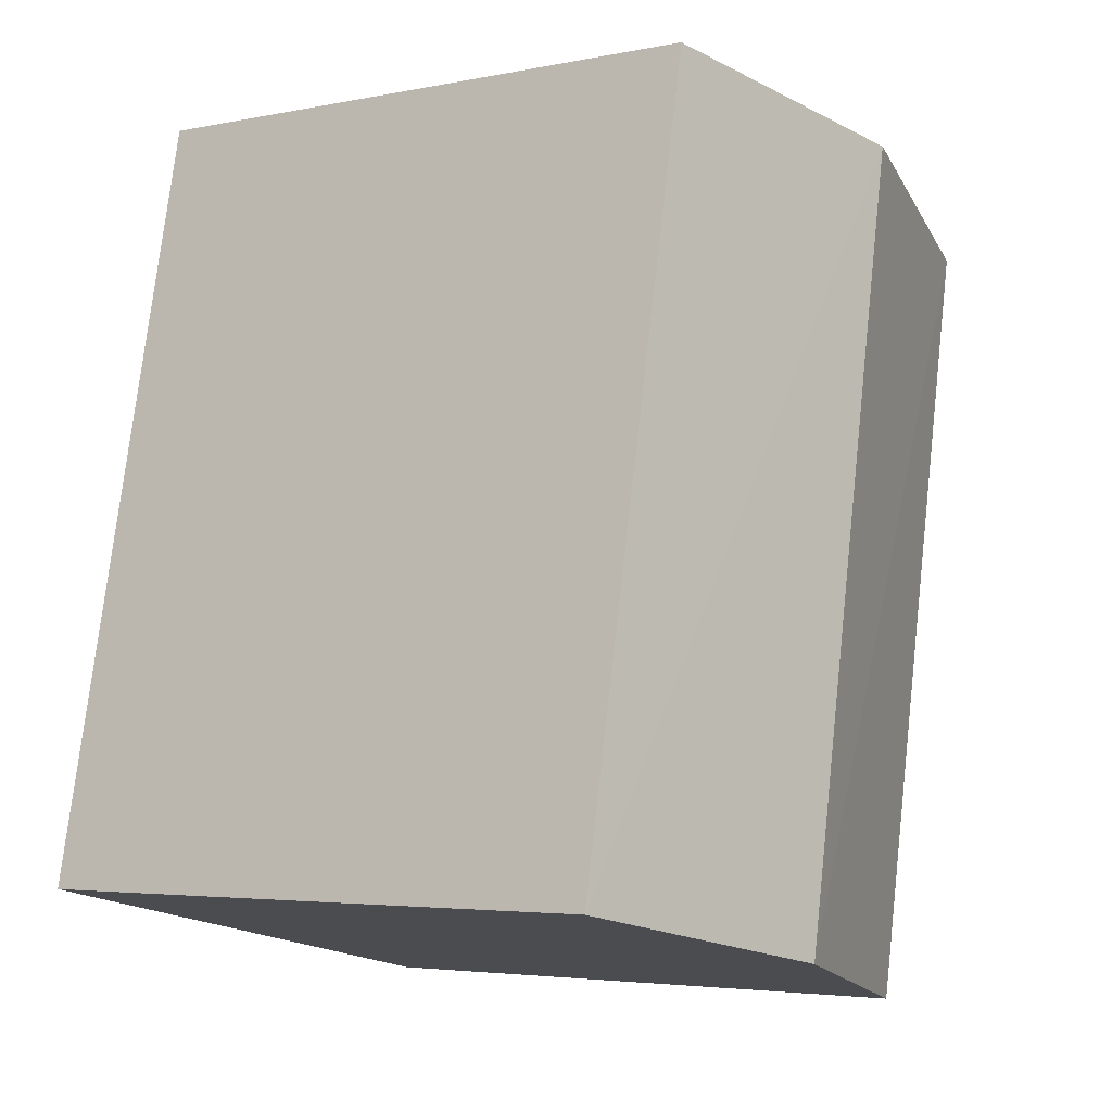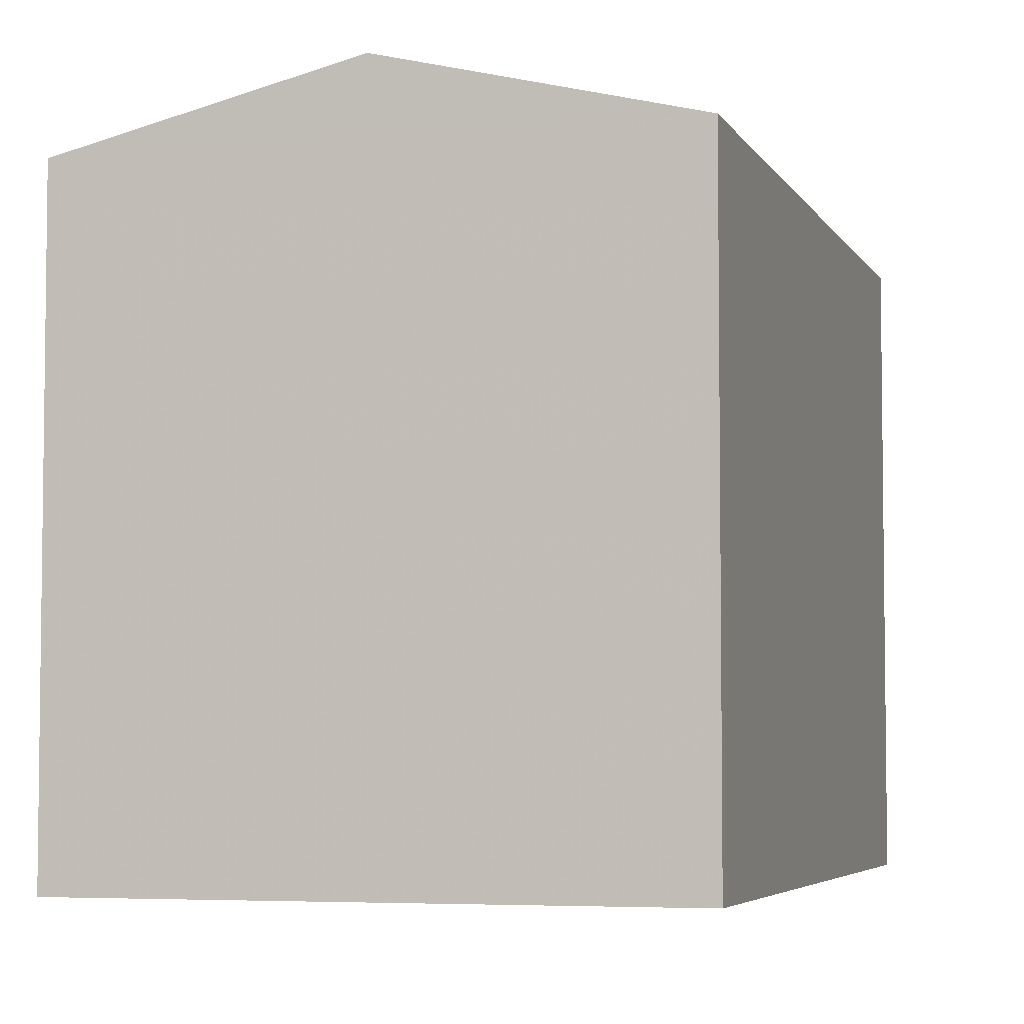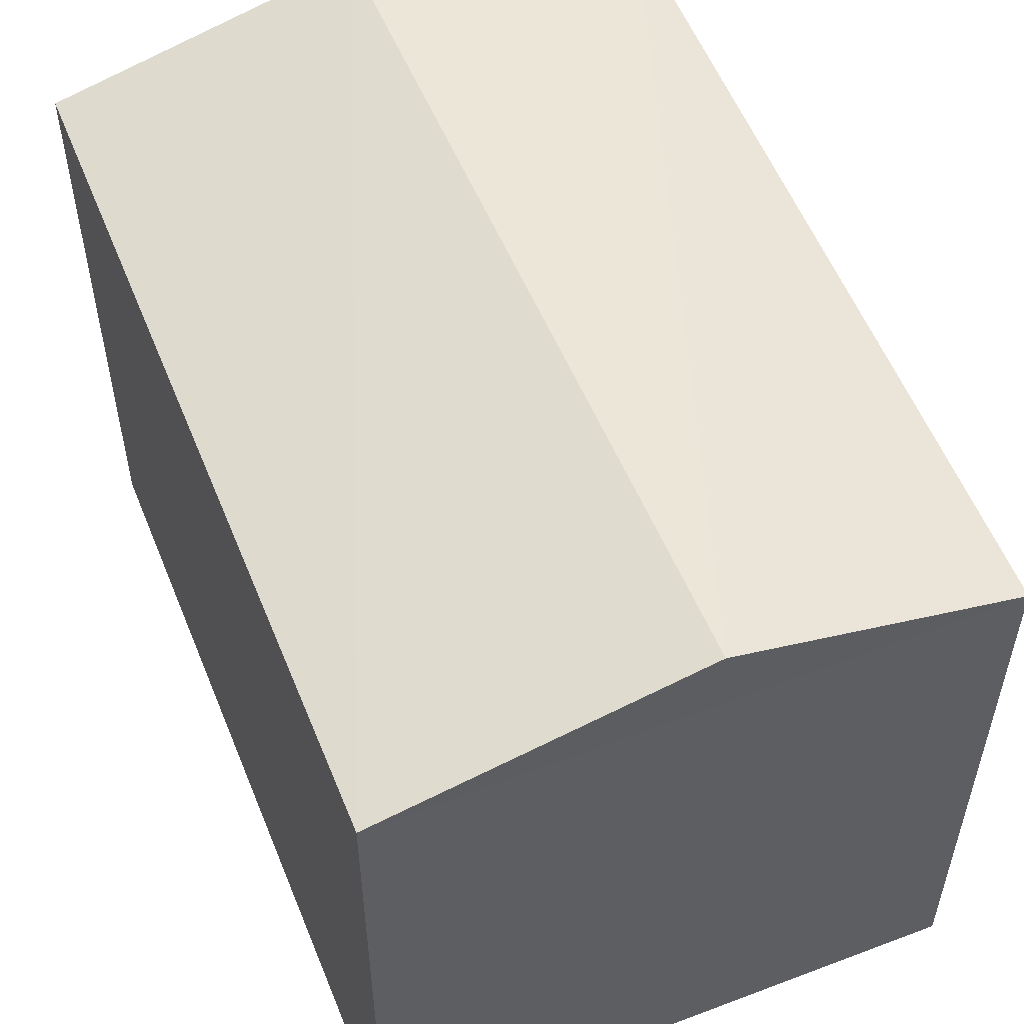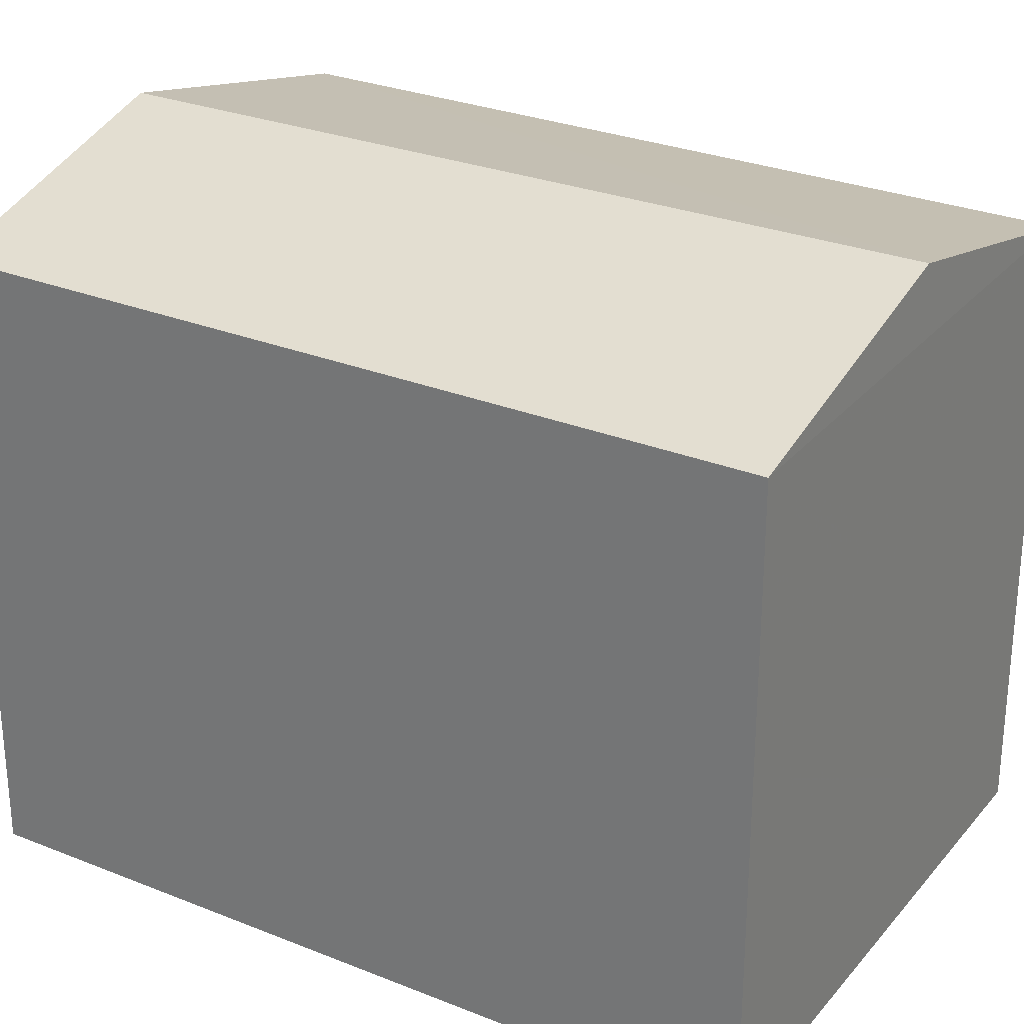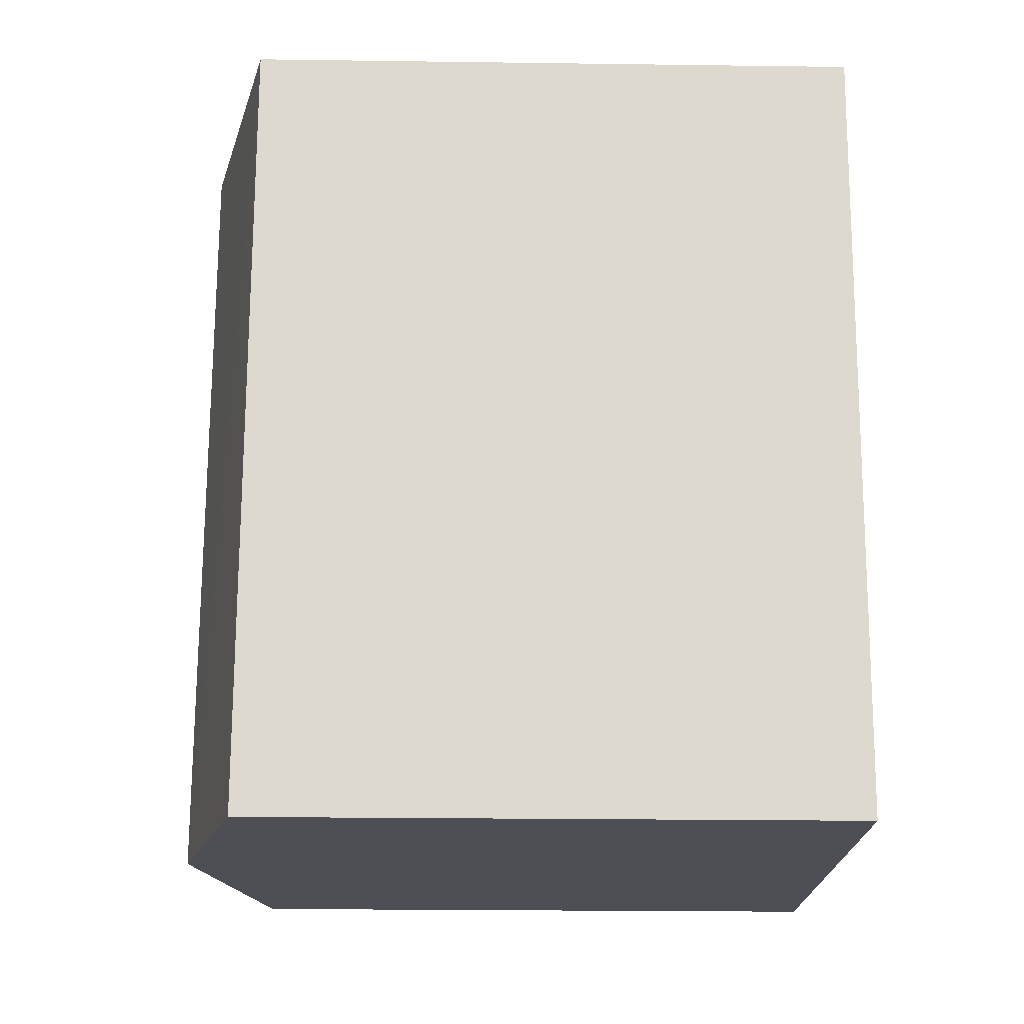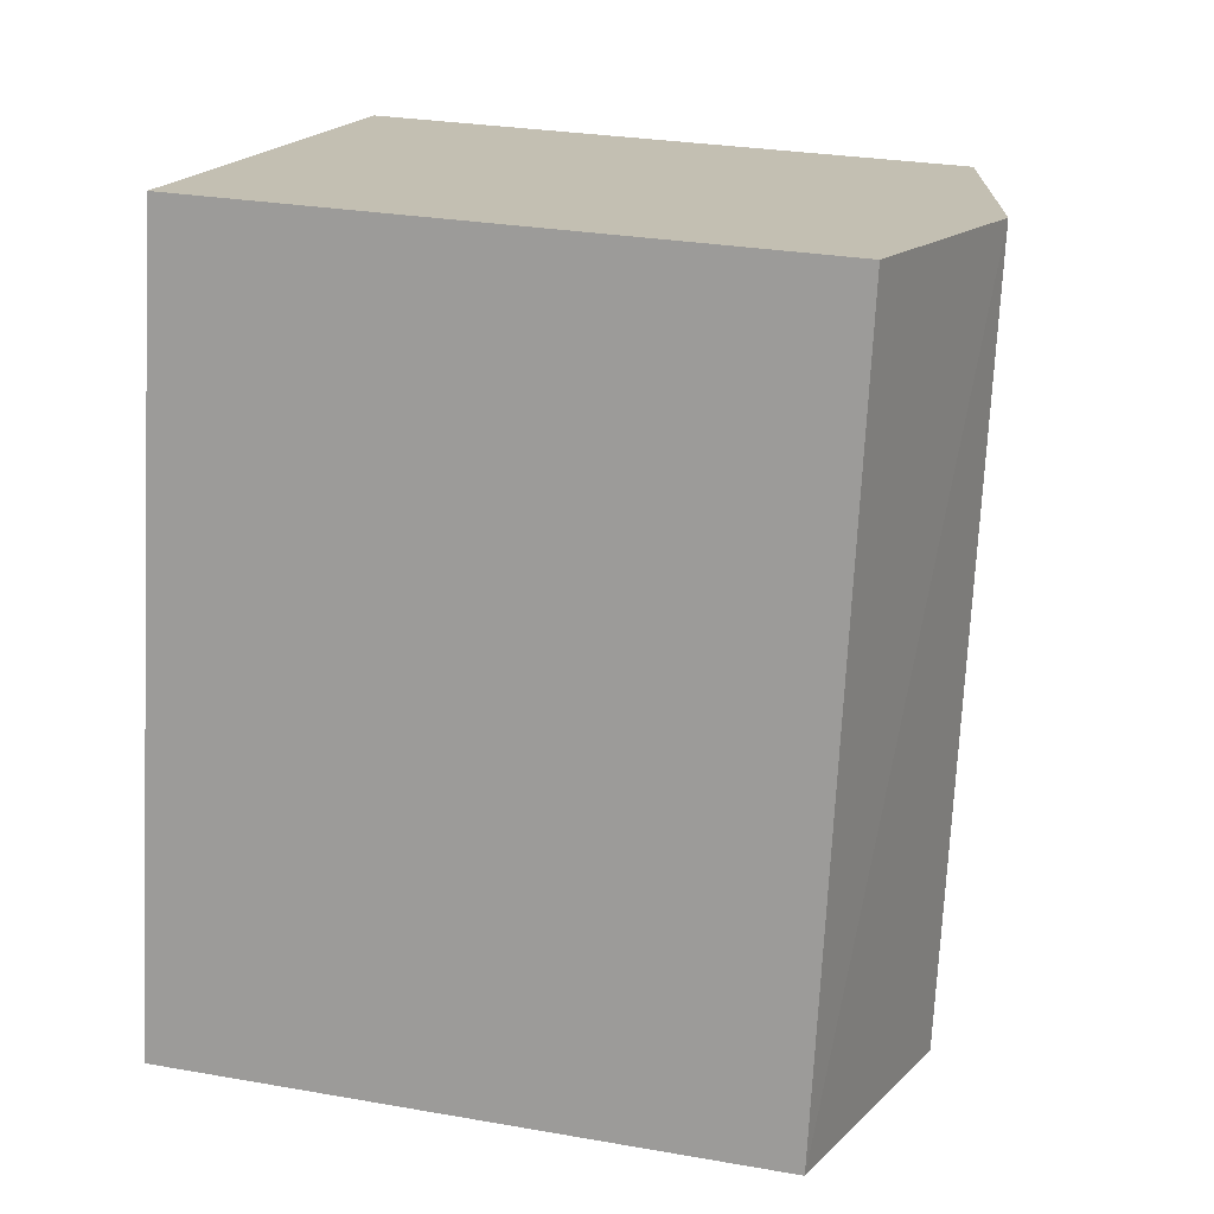
<metadata>
{"format":"obj","ext":"obj","renderer":"f3d","projection":"perspective","resolution":1024,"background":"white","views":[{"elev":-4.0,"azim":-56.1,"up":"+Y"},{"elev":-4.8,"azim":4.9,"up":"+Z"},{"elev":56.1,"azim":146.4,"up":"+Z"},{"elev":28.3,"azim":-70.4,"up":"+Z"},{"elev":-30.0,"azim":88.6,"up":"+Y"},{"elev":28.5,"azim":-75.2,"up":"+Y"}]}
</metadata>
<code>
v -8.788e+04 -9.862e+04 11.85
v -8.788e+04 -9.862e+04 11.85
v -8.788e+04 -9.863e+04 11.85
v -8.788e+04 -9.862e+04 11.85
v -8.788e+04 -9.862e+04 14.91
v -8.788e+04 -9.863e+04 15.26
v -8.788e+04 -9.863e+04 14.91
v -8.788e+04 -9.862e+04 15.26
v -8.788e+04 -9.862e+04 14.91
v -8.788e+04 -9.862e+04 14.91
f 1 2 3
f 1 4 2
f 5 6 7
f 8 6 5
f 6 8 9
f 9 8 10
f 8 5 10
f 6 9 7
f 9 1 3
f 7 9 3
f 9 4 1
f 9 10 4
f 10 2 4
f 10 5 2
f 7 3 2
f 5 7 2

</code>
